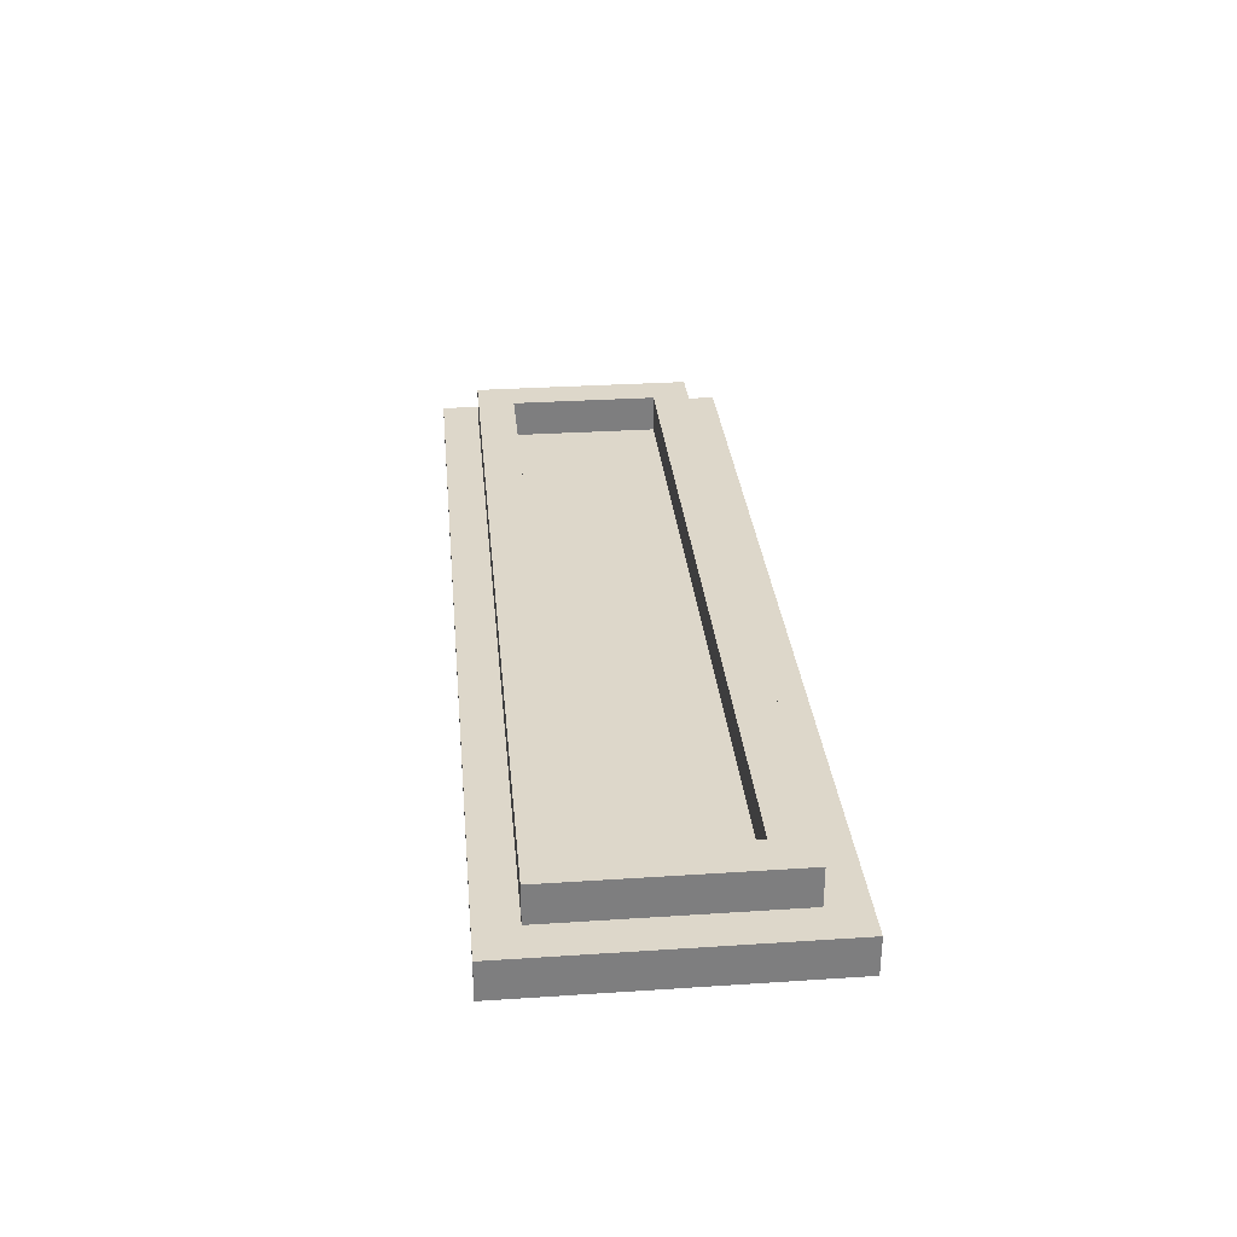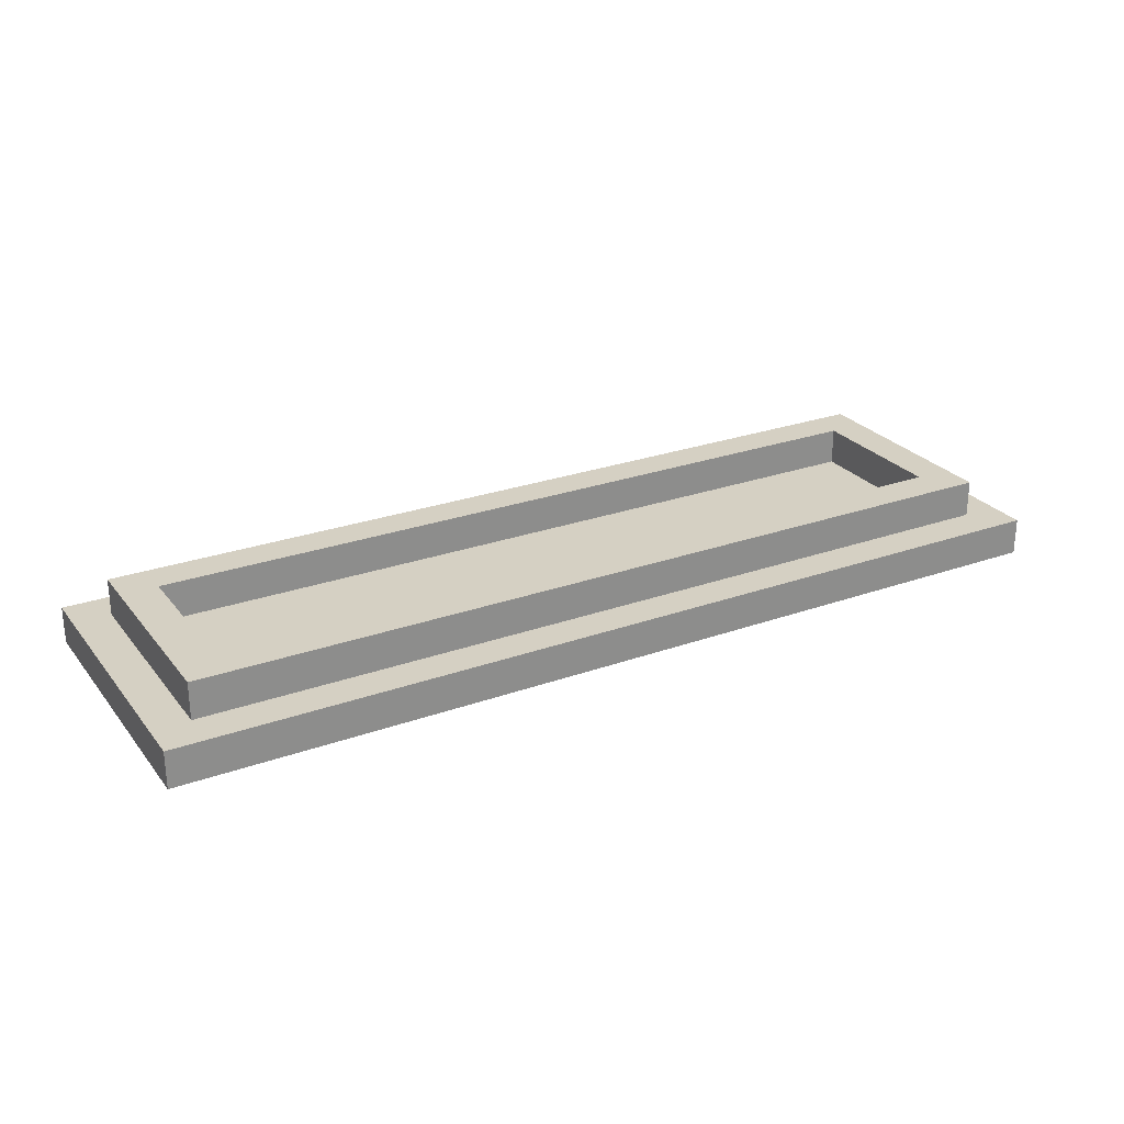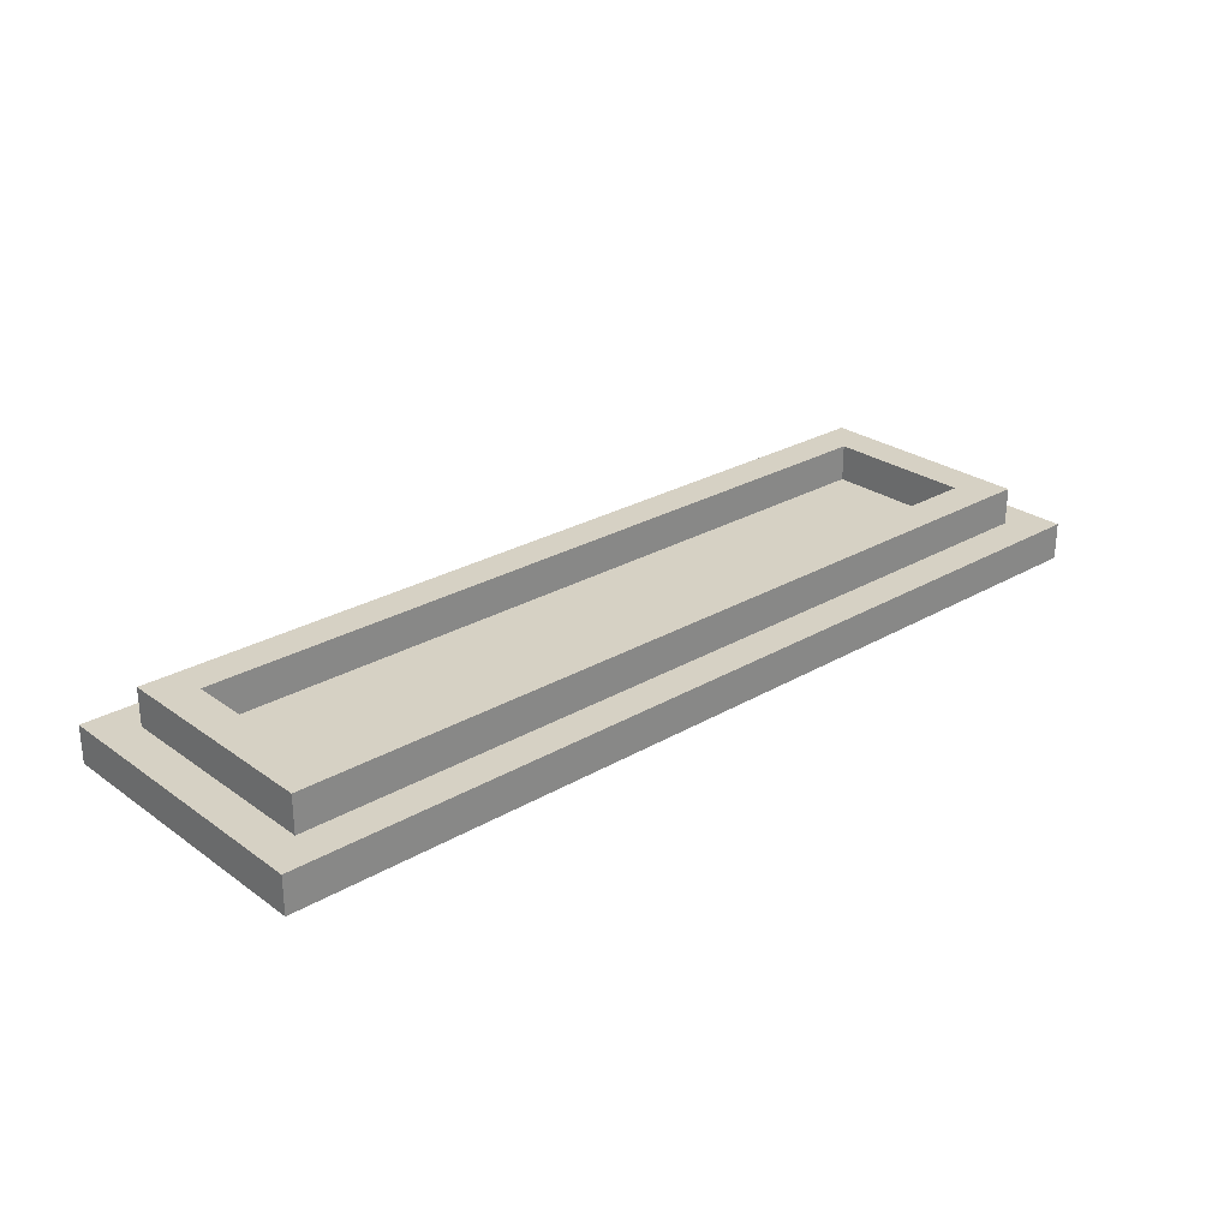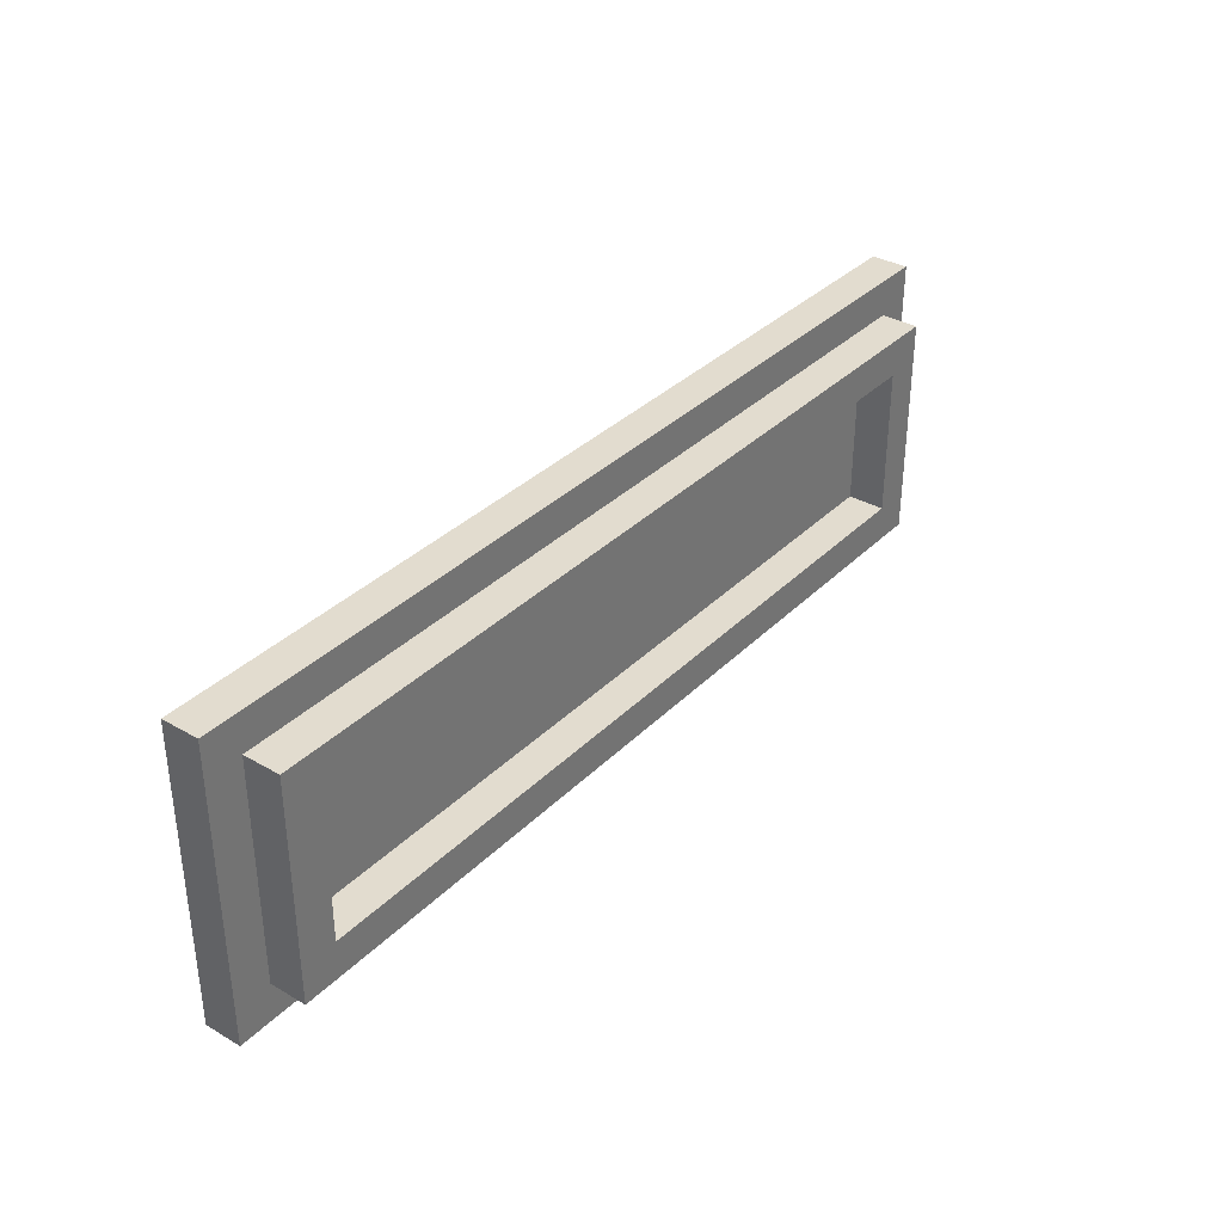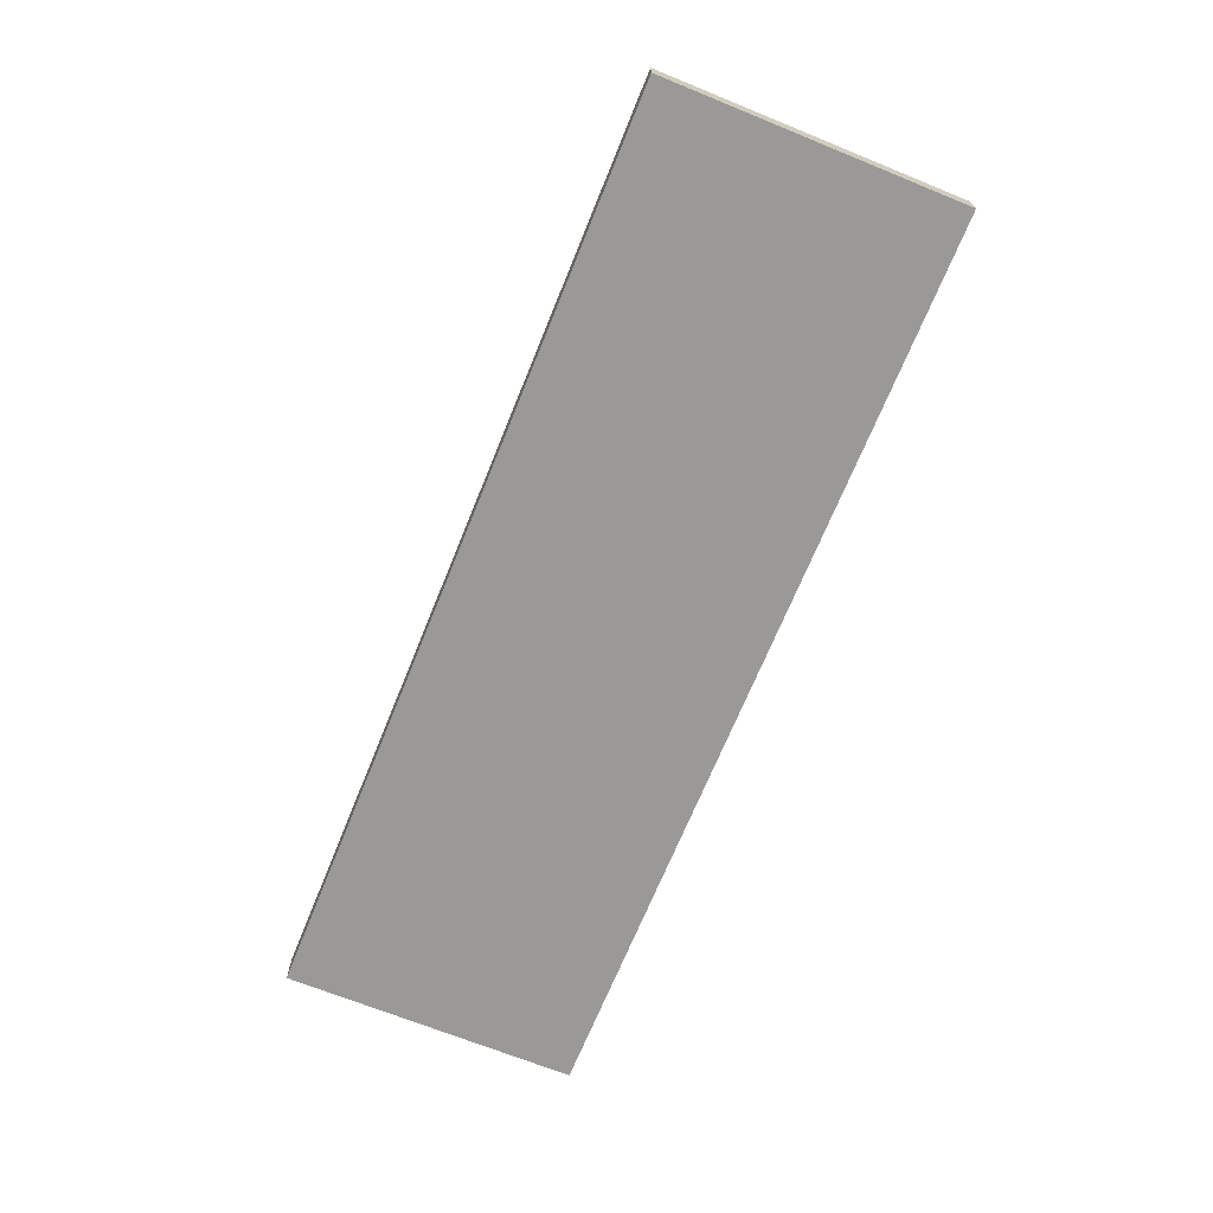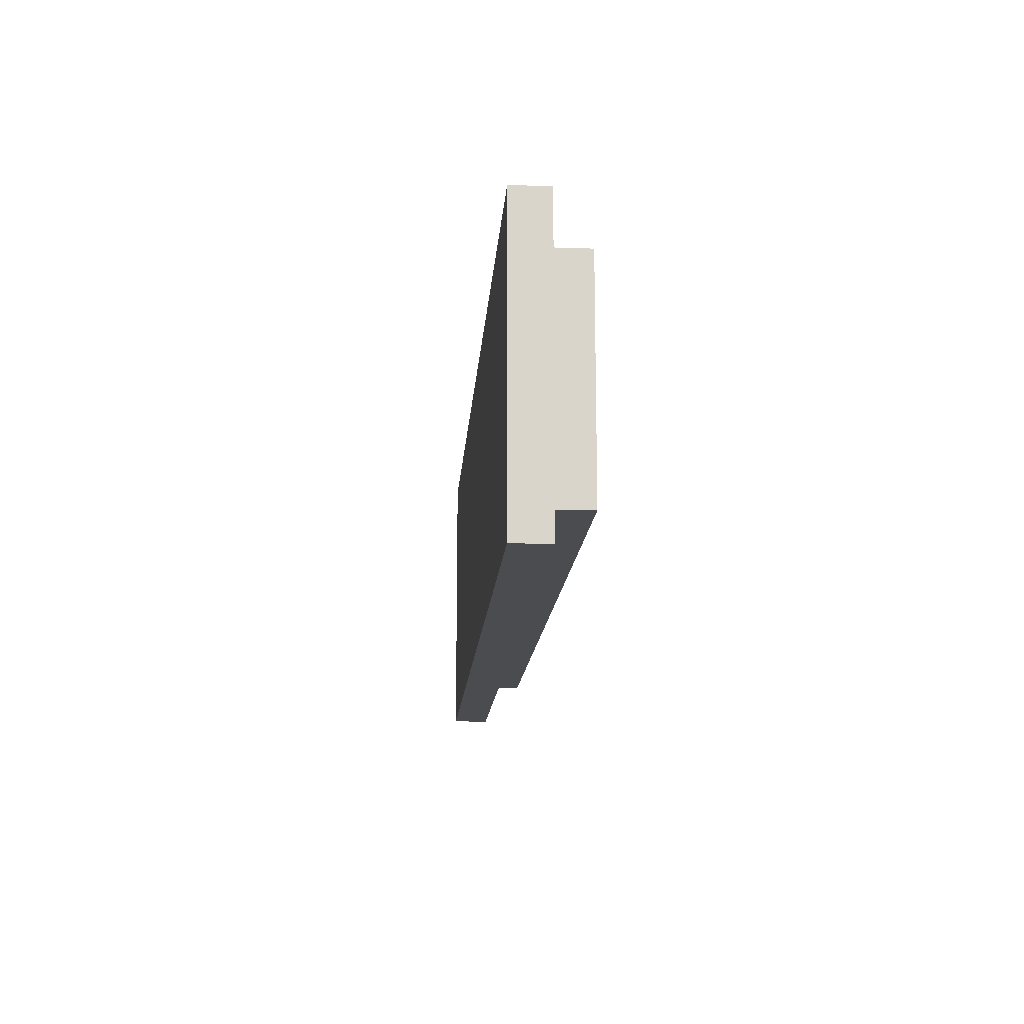
<metadata>
{"format":"obj","ext":"obj","renderer":"f3d","projection":"perspective","resolution":1024,"background":"white","views":[{"elev":30.9,"azim":-95.4,"up":"+Y"},{"elev":26.1,"azim":150.5,"up":"+Y"},{"elev":26.8,"azim":-42.2,"up":"+Y"},{"elev":34.7,"azim":127.6,"up":"+Z"},{"elev":-69.0,"azim":-112.1,"up":"+Y"},{"elev":-14.9,"azim":85.9,"up":"+Z"}]}
</metadata>
<code>
g Model
v -16 -1.28 5.12
v -16 0 5.12
v -16 0 -5.12
v -16 -1.28 -5.12
f 1 2 3 4
v -14.72 0 3.84
v -14.72 1.28 3.84
v -14.72 1.28 -3.84
v -14.72 0 -3.84
f 5 6 7 8
v 13.44 0 2.56
v 13.44 1.28 2.56
v 13.44 1.28 -2.56
v 13.44 0 -2.56
f 9 10 11 12
v -13.44 0 -2.56
v -13.44 1.28 -2.56
v -13.44 1.28 2.56
v -13.44 0 2.56
f 13 14 15 16
v 14.72 0 -3.84
v 14.72 1.28 -3.84
v 14.72 1.28 3.84
v 14.72 0 3.84
f 17 18 19 20
v 16 -1.28 -5.12
v 16 0 -5.12
v 16 0 5.12
v 16 -1.28 5.12
f 21 22 23 24
v -16 -1.28 -5.12
v 16 -1.28 -5.12
v 16 -1.28 5.12
v -16 -1.28 5.12
f 25 26 27 28
v -13.44 0 2.56
v 13.44 0 2.56
v 13.44 0 -2.56
v -13.44 0 -2.56
f 29 30 31 32
v -16 0 -3.84
v 16 0 -3.84
v 16 0 -5.12
v -16 0 -5.12
f 33 34 35 36
v -16 0 5.12
v 16 0 5.12
v 16 0 3.84
v -16 0 3.84
f 37 38 39 40
v -16 0 3.84
v -14.72 0 3.84
v -14.72 0 -3.84
v -16 0 -3.84
f 41 42 43 44
v 14.72 0 3.84
v 16 0 3.84
v 16 0 -3.84
v 14.72 0 -3.84
f 45 46 47 48
v -14.72 1.28 -2.56
v 14.72 1.28 -2.56
v 14.72 1.28 -3.84
v -14.72 1.28 -3.84
f 49 50 51 52
v -14.72 1.28 3.84
v 14.72 1.28 3.84
v 14.72 1.28 2.56
v -14.72 1.28 2.56
f 53 54 55 56
v -14.72 1.28 2.56
v -13.44 1.28 2.56
v -13.44 1.28 -2.56
v -14.72 1.28 -2.56
f 57 58 59 60
v 13.44 1.28 2.56
v 14.72 1.28 2.56
v 14.72 1.28 -2.56
v 13.44 1.28 -2.56
f 61 62 63 64
v -16 0 -5.12
v 16 0 -5.12
v 16 -1.28 -5.12
v -16 -1.28 -5.12
f 65 66 67 68
v -14.72 1.28 -3.84
v 14.72 1.28 -3.84
v 14.72 0 -3.84
v -14.72 0 -3.84
f 69 70 71 72
v -13.44 1.28 2.56
v 13.44 1.28 2.56
v 13.44 0 2.56
v -13.44 0 2.56
f 73 74 75 76
v -13.44 0 -2.56
v 13.44 0 -2.56
v 13.44 1.28 -2.56
v -13.44 1.28 -2.56
f 77 78 79 80
v -14.72 0 3.84
v 14.72 0 3.84
v 14.72 1.28 3.84
v -14.72 1.28 3.84
f 81 82 83 84
v -16 -1.28 5.12
v 16 -1.28 5.12
v 16 0 5.12
v -16 0 5.12
f 85 86 87 88

</code>
